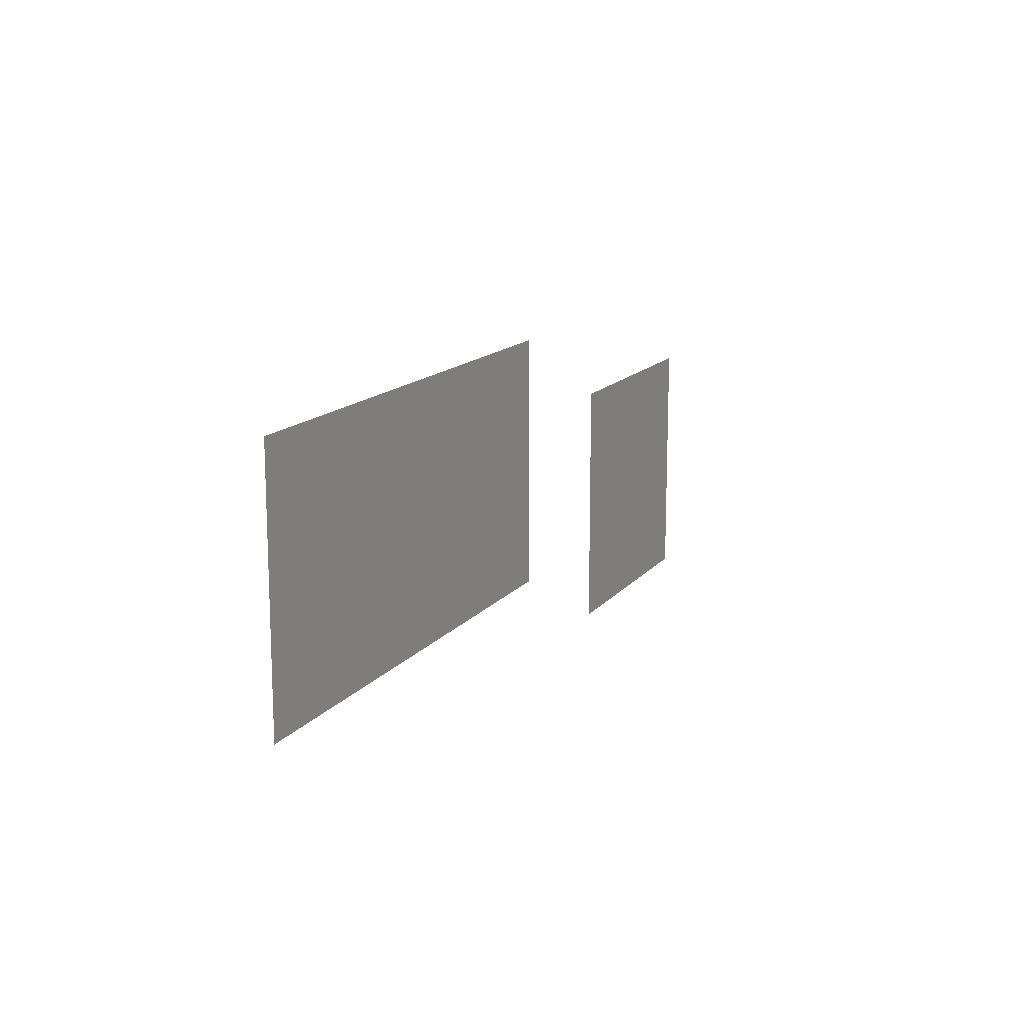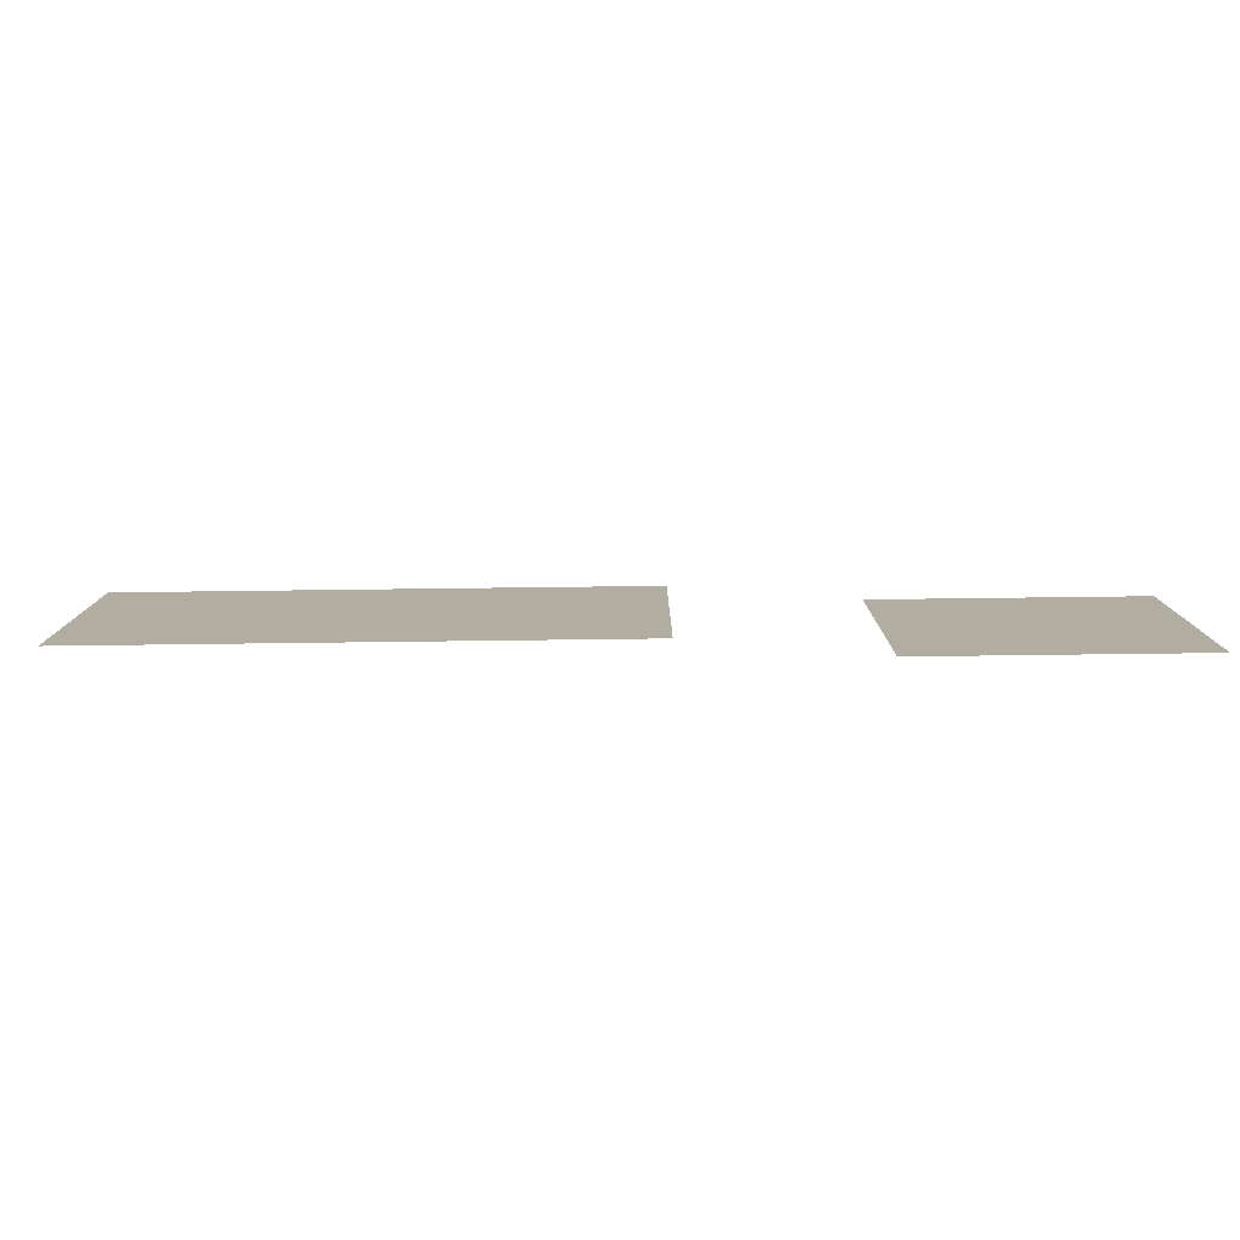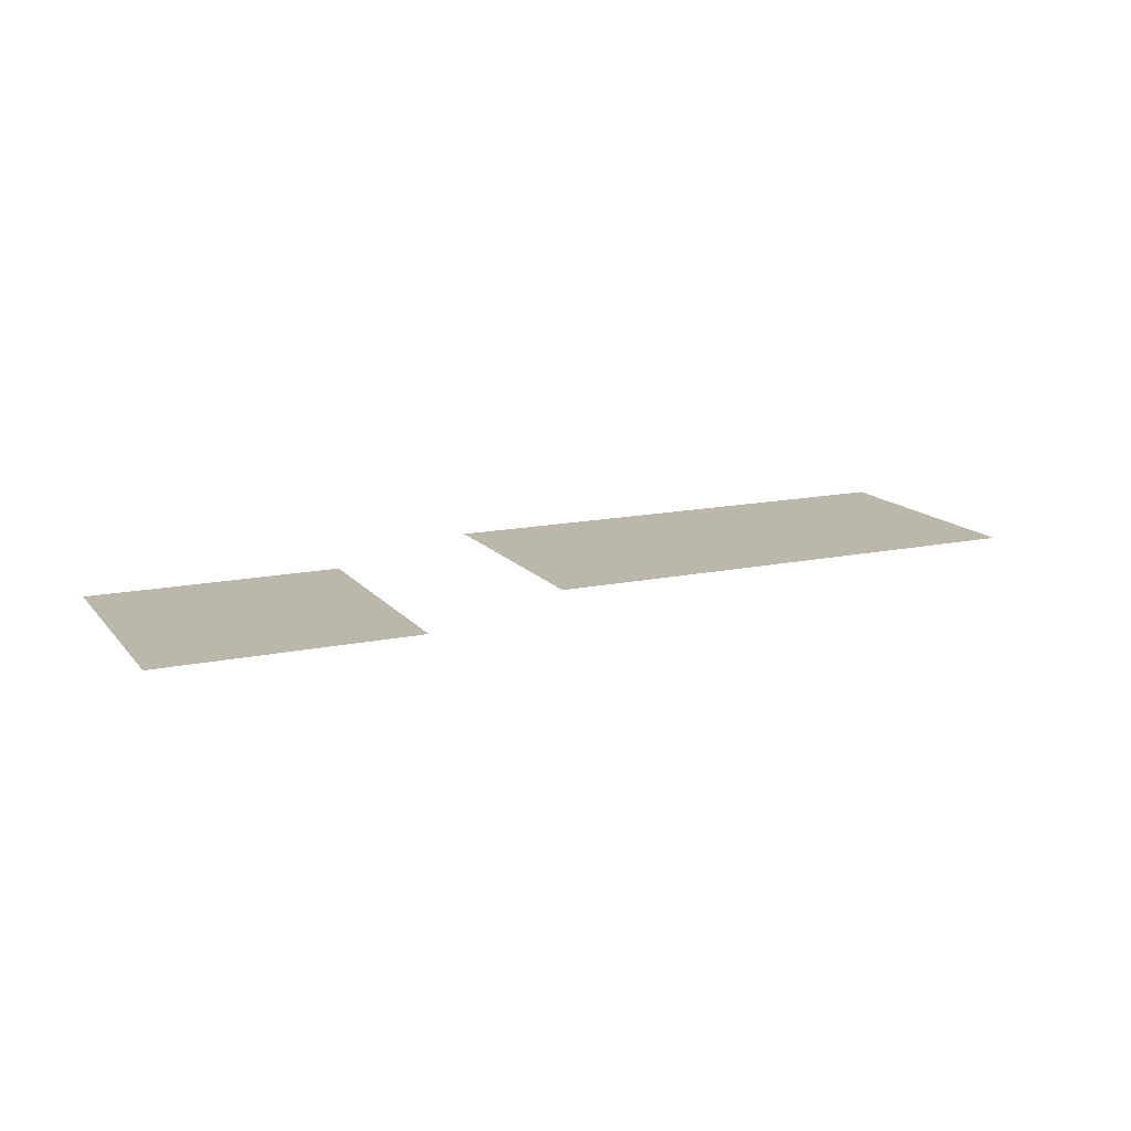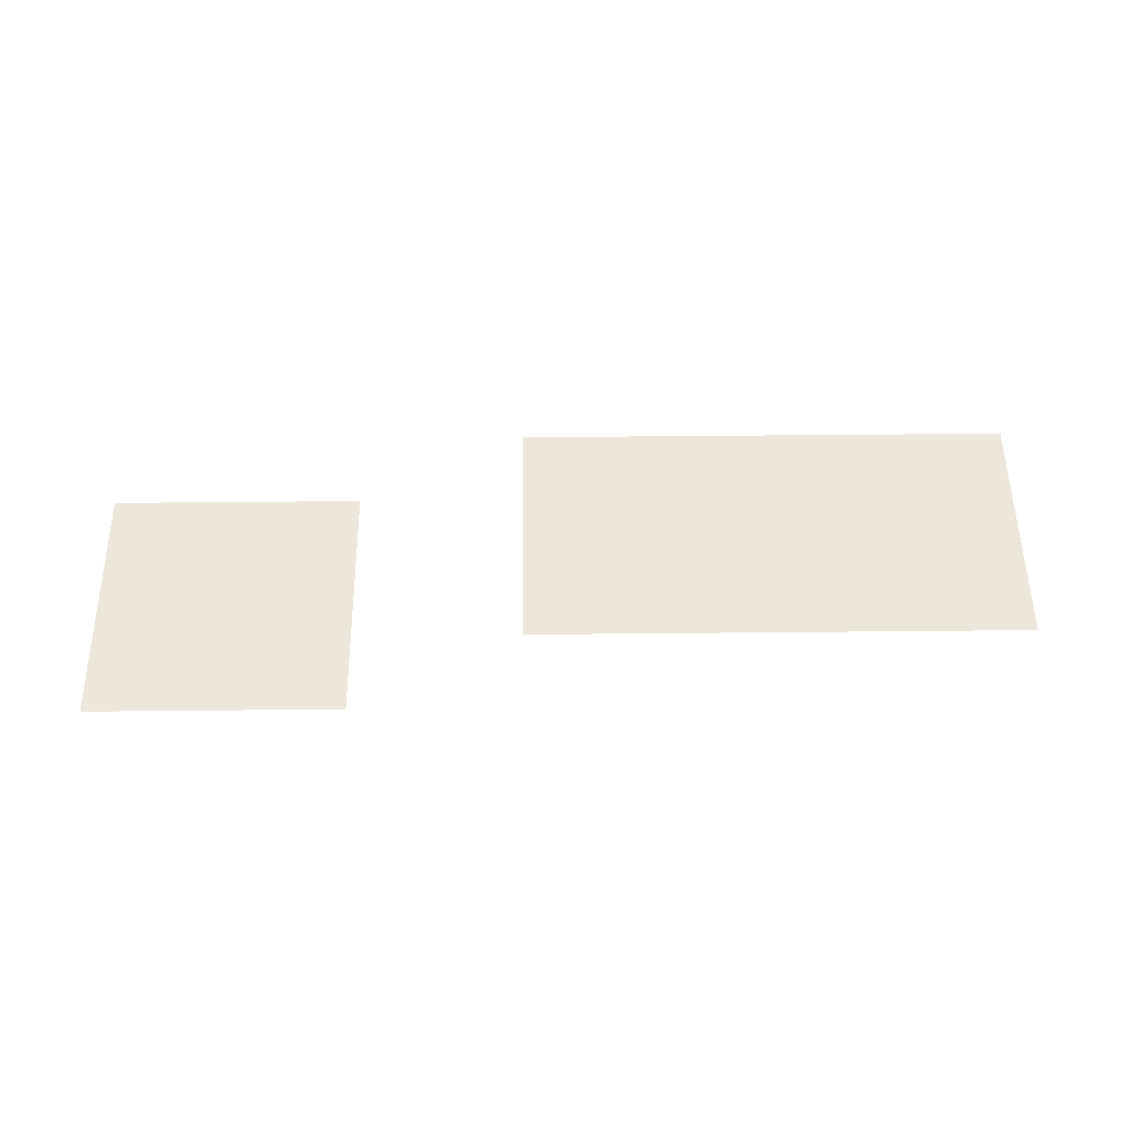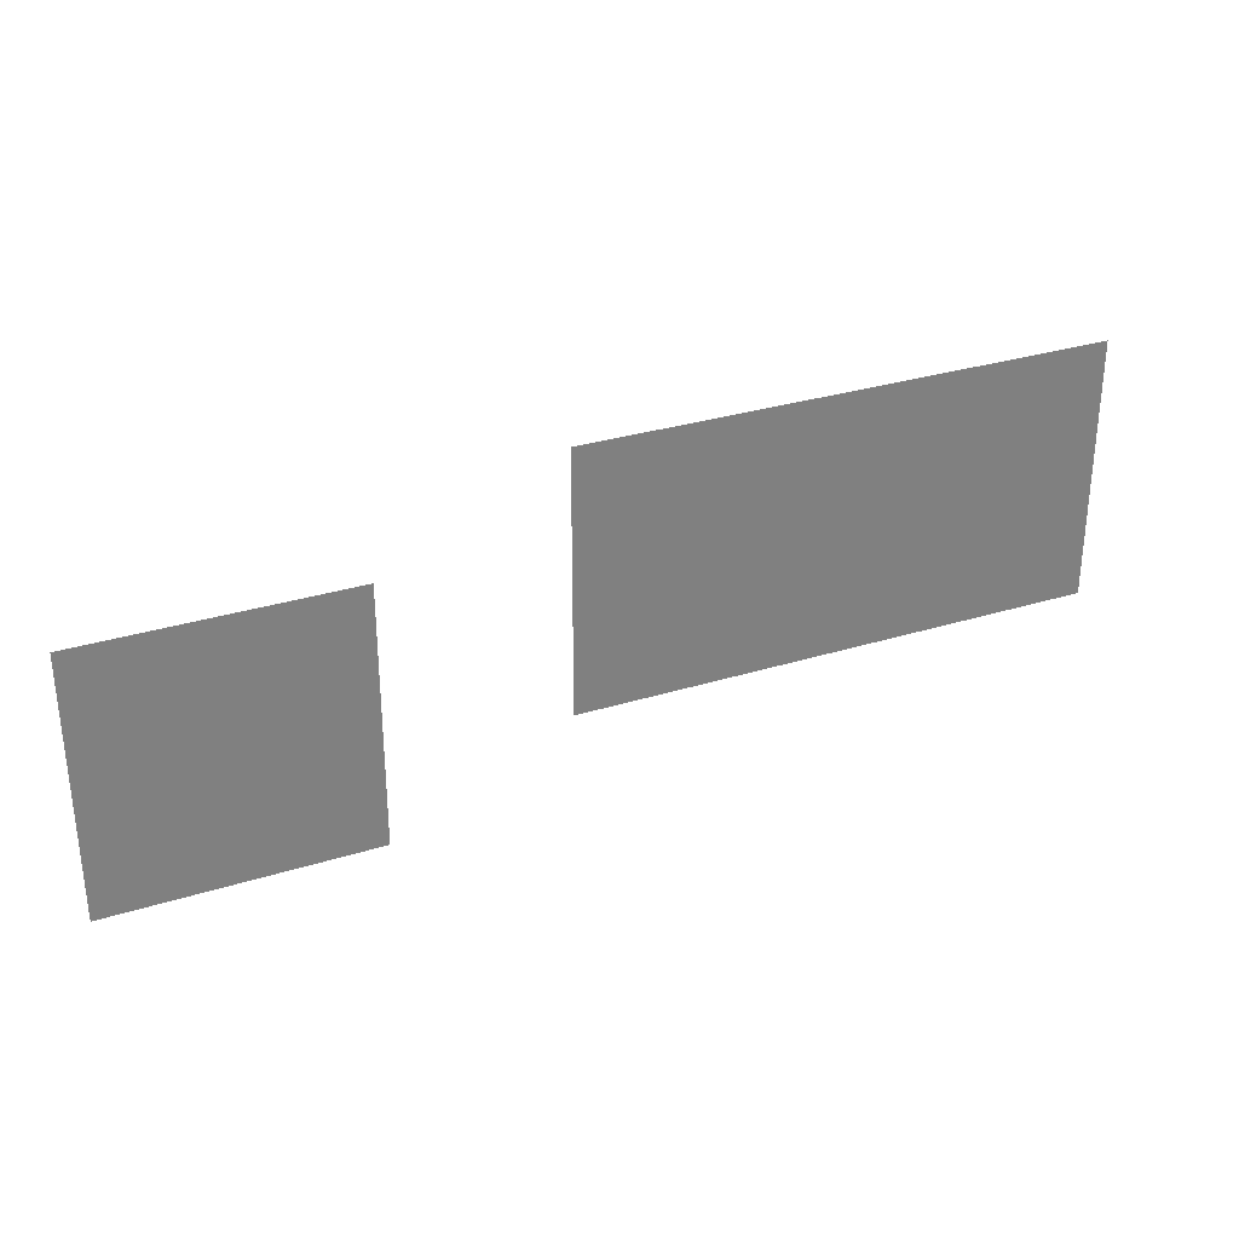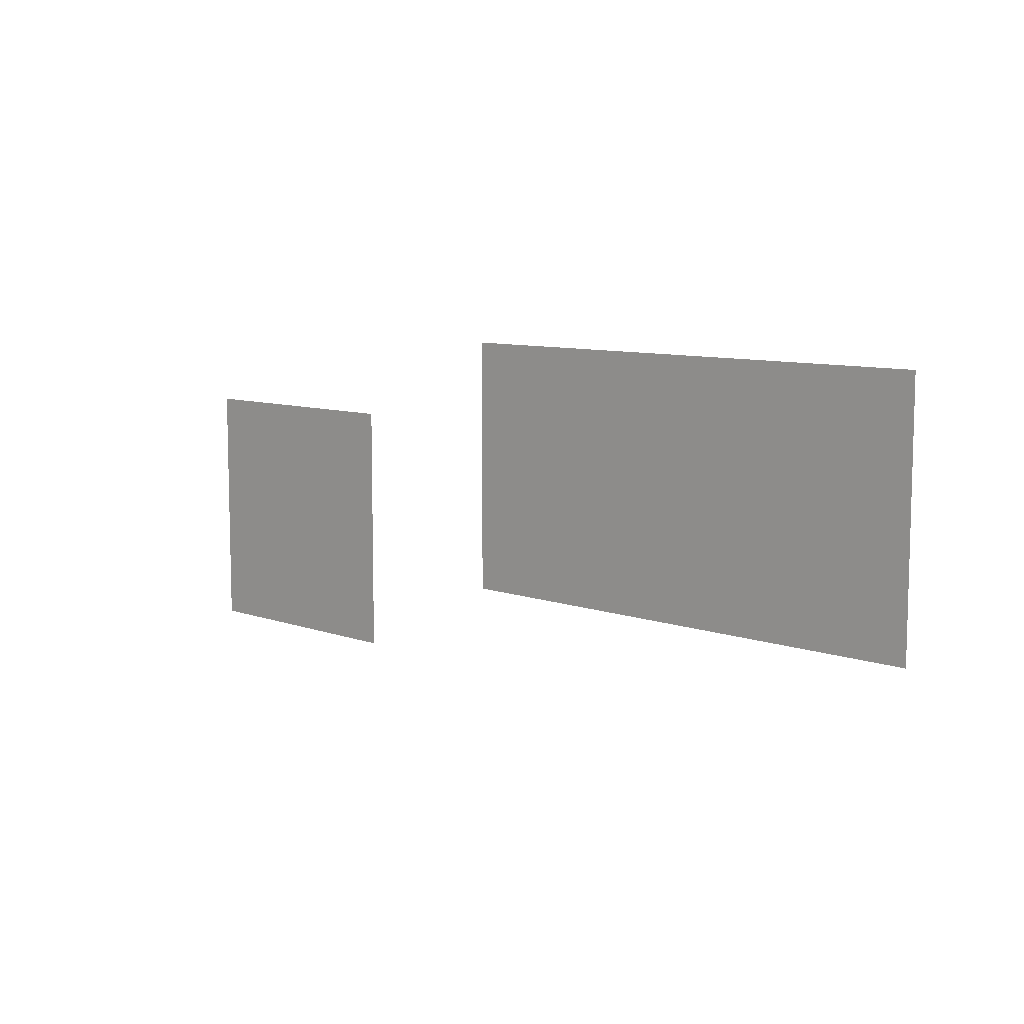
<metadata>
{"format":"obj","ext":"obj","renderer":"f3d","projection":"perspective","resolution":1024,"background":"white","views":[{"elev":14.4,"azim":114.3,"up":"+Y"},{"elev":-79.6,"azim":-179.3,"up":"+Y"},{"elev":14.5,"azim":-24.8,"up":"+Z"},{"elev":53.6,"azim":-0.6,"up":"+Z"},{"elev":30.8,"azim":-24.1,"up":"+Y"},{"elev":8.8,"azim":44.0,"up":"+Y"}]}
</metadata>
<code>
v -54400 -185600 0
v -57600 -185600 0
v -57600 -182400 0
v -54400 -182400 0
v -57600 -185600 0
v -60800 -185600 0
v -60800 -182400 0
v -57600 -182400 0
v -60800 -185600 0
v -64000 -185600 0
v -64000 -182400 0
v -60800 -182400 0
v -64000 -185600 0
v -67200 -185600 0
v -67200 -182400 0
v -64000 -182400 0
v -67200 -185600 0
v -70400 -185600 0
v -70400 -182400 0
v -67200 -182400 0
v -70400 -185600 0
v -73600 -185600 0
v -73600 -182400 0
v -70400 -182400 0
v -54400 -188800 0
v -57600 -188800 0
v -57600 -185600 0
v -54400 -185600 0
v -57600 -188800 0
v -60800 -188800 0
v -60800 -185600 0
v -57600 -185600 0
v -60800 -188800 0
v -64000 -188800 0
v -64000 -185600 0
v -60800 -185600 0
v -64000 -188800 0
v -67200 -188800 0
v -67200 -185600 0
v -64000 -185600 0
v -67200 -188800 0
v -70400 -188800 0
v -70400 -185600 0
v -67200 -185600 0
v -70400 -188800 0
v -73600 -188800 0
v -73600 -185600 0
v -70400 -185600 0
v -80000 -188800 0
v -83200 -188800 0
v -83200 -185600 0
v -80000 -185600 0
v -83200 -188800 0
v -86400 -188800 0
v -86400 -185600 0
v -83200 -185600 0
v -86400 -188800 0
v -89600 -188800 0
v -89600 -185600 0
v -86400 -185600 0
v -54400 -192000 0
v -57600 -192000 0
v -57600 -188800 0
v -54400 -188800 0
v -57600 -192000 0
v -60800 -192000 0
v -60800 -188800 0
v -57600 -188800 0
v -60800 -192000 0
v -64000 -192000 0
v -64000 -188800 0
v -60800 -188800 0
v -64000 -192000 0
v -67200 -192000 0
v -67200 -188800 0
v -64000 -188800 0
v -67200 -192000 0
v -70400 -192000 0
v -70400 -188800 0
v -67200 -188800 0
v -70400 -192000 0
v -73600 -192000 0
v -73600 -188800 0
v -70400 -188800 0
v -80000 -192000 0
v -83200 -192000 0
v -83200 -188800 0
v -80000 -188800 0
v -83200 -192000 0
v -86400 -192000 0
v -86400 -188800 0
v -83200 -188800 0
v -86400 -192000 0
v -89600 -192000 0
v -89600 -188800 0
v -86400 -188800 0
v -80000 -195200 0
v -83200 -195200 0
v -83200 -192000 0
v -80000 -192000 0
v -83200 -195200 0
v -86400 -195200 0
v -86400 -192000 0
v -83200 -192000 0
v -86400 -195200 0
v -89600 -195200 0
v -89600 -192000 0
v -86400 -192000 0
g CoinCollecteMap2_mesh_0158
f 1 2 3 4
f 5 6 7 8
f 9 10 11 12
f 13 14 15 16
f 17 18 19 20
f 21 22 23 24
f 25 26 27 28
f 29 30 31 32
f 33 34 35 36
f 37 38 39 40
f 41 42 43 44
f 45 46 47 48
f 49 50 51 52
f 53 54 55 56
f 57 58 59 60
f 61 62 63 64
f 65 66 67 68
f 69 70 71 72
f 73 74 75 76
f 77 78 79 80
f 81 82 83 84
f 85 86 87 88
f 89 90 91 92
f 93 94 95 96
f 97 98 99 100
f 101 102 103 104
f 105 106 107 108

</code>
